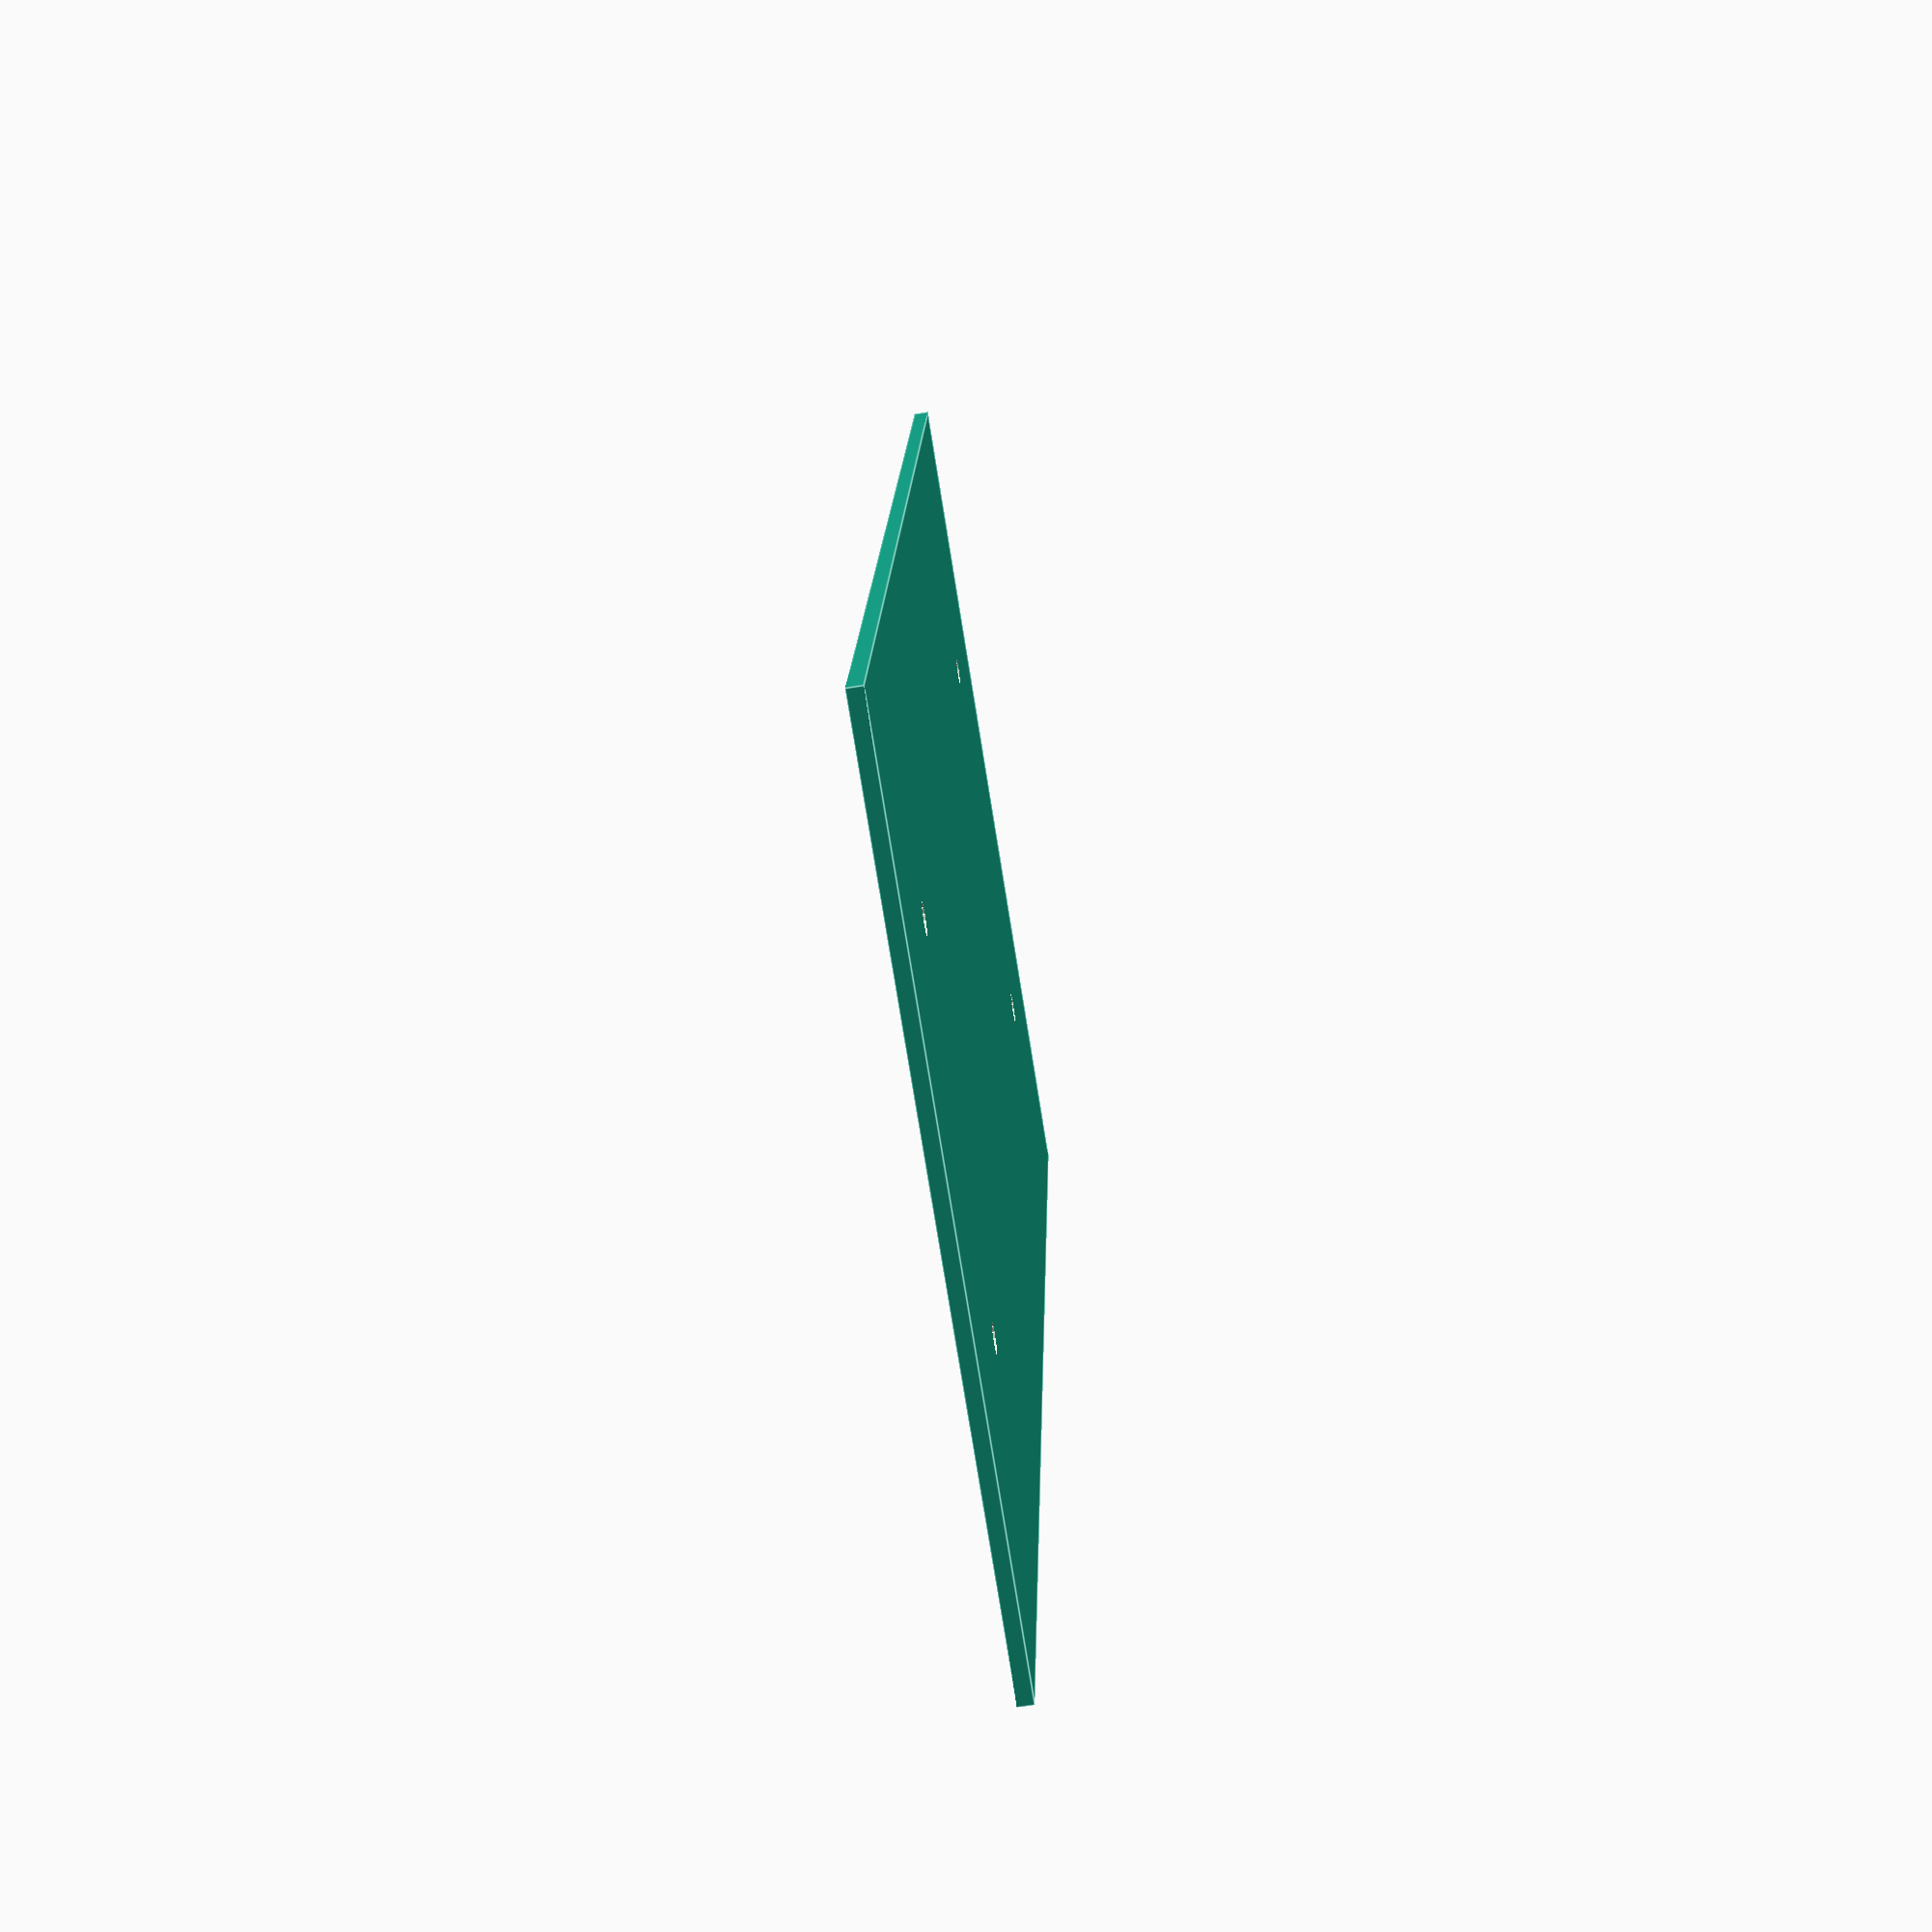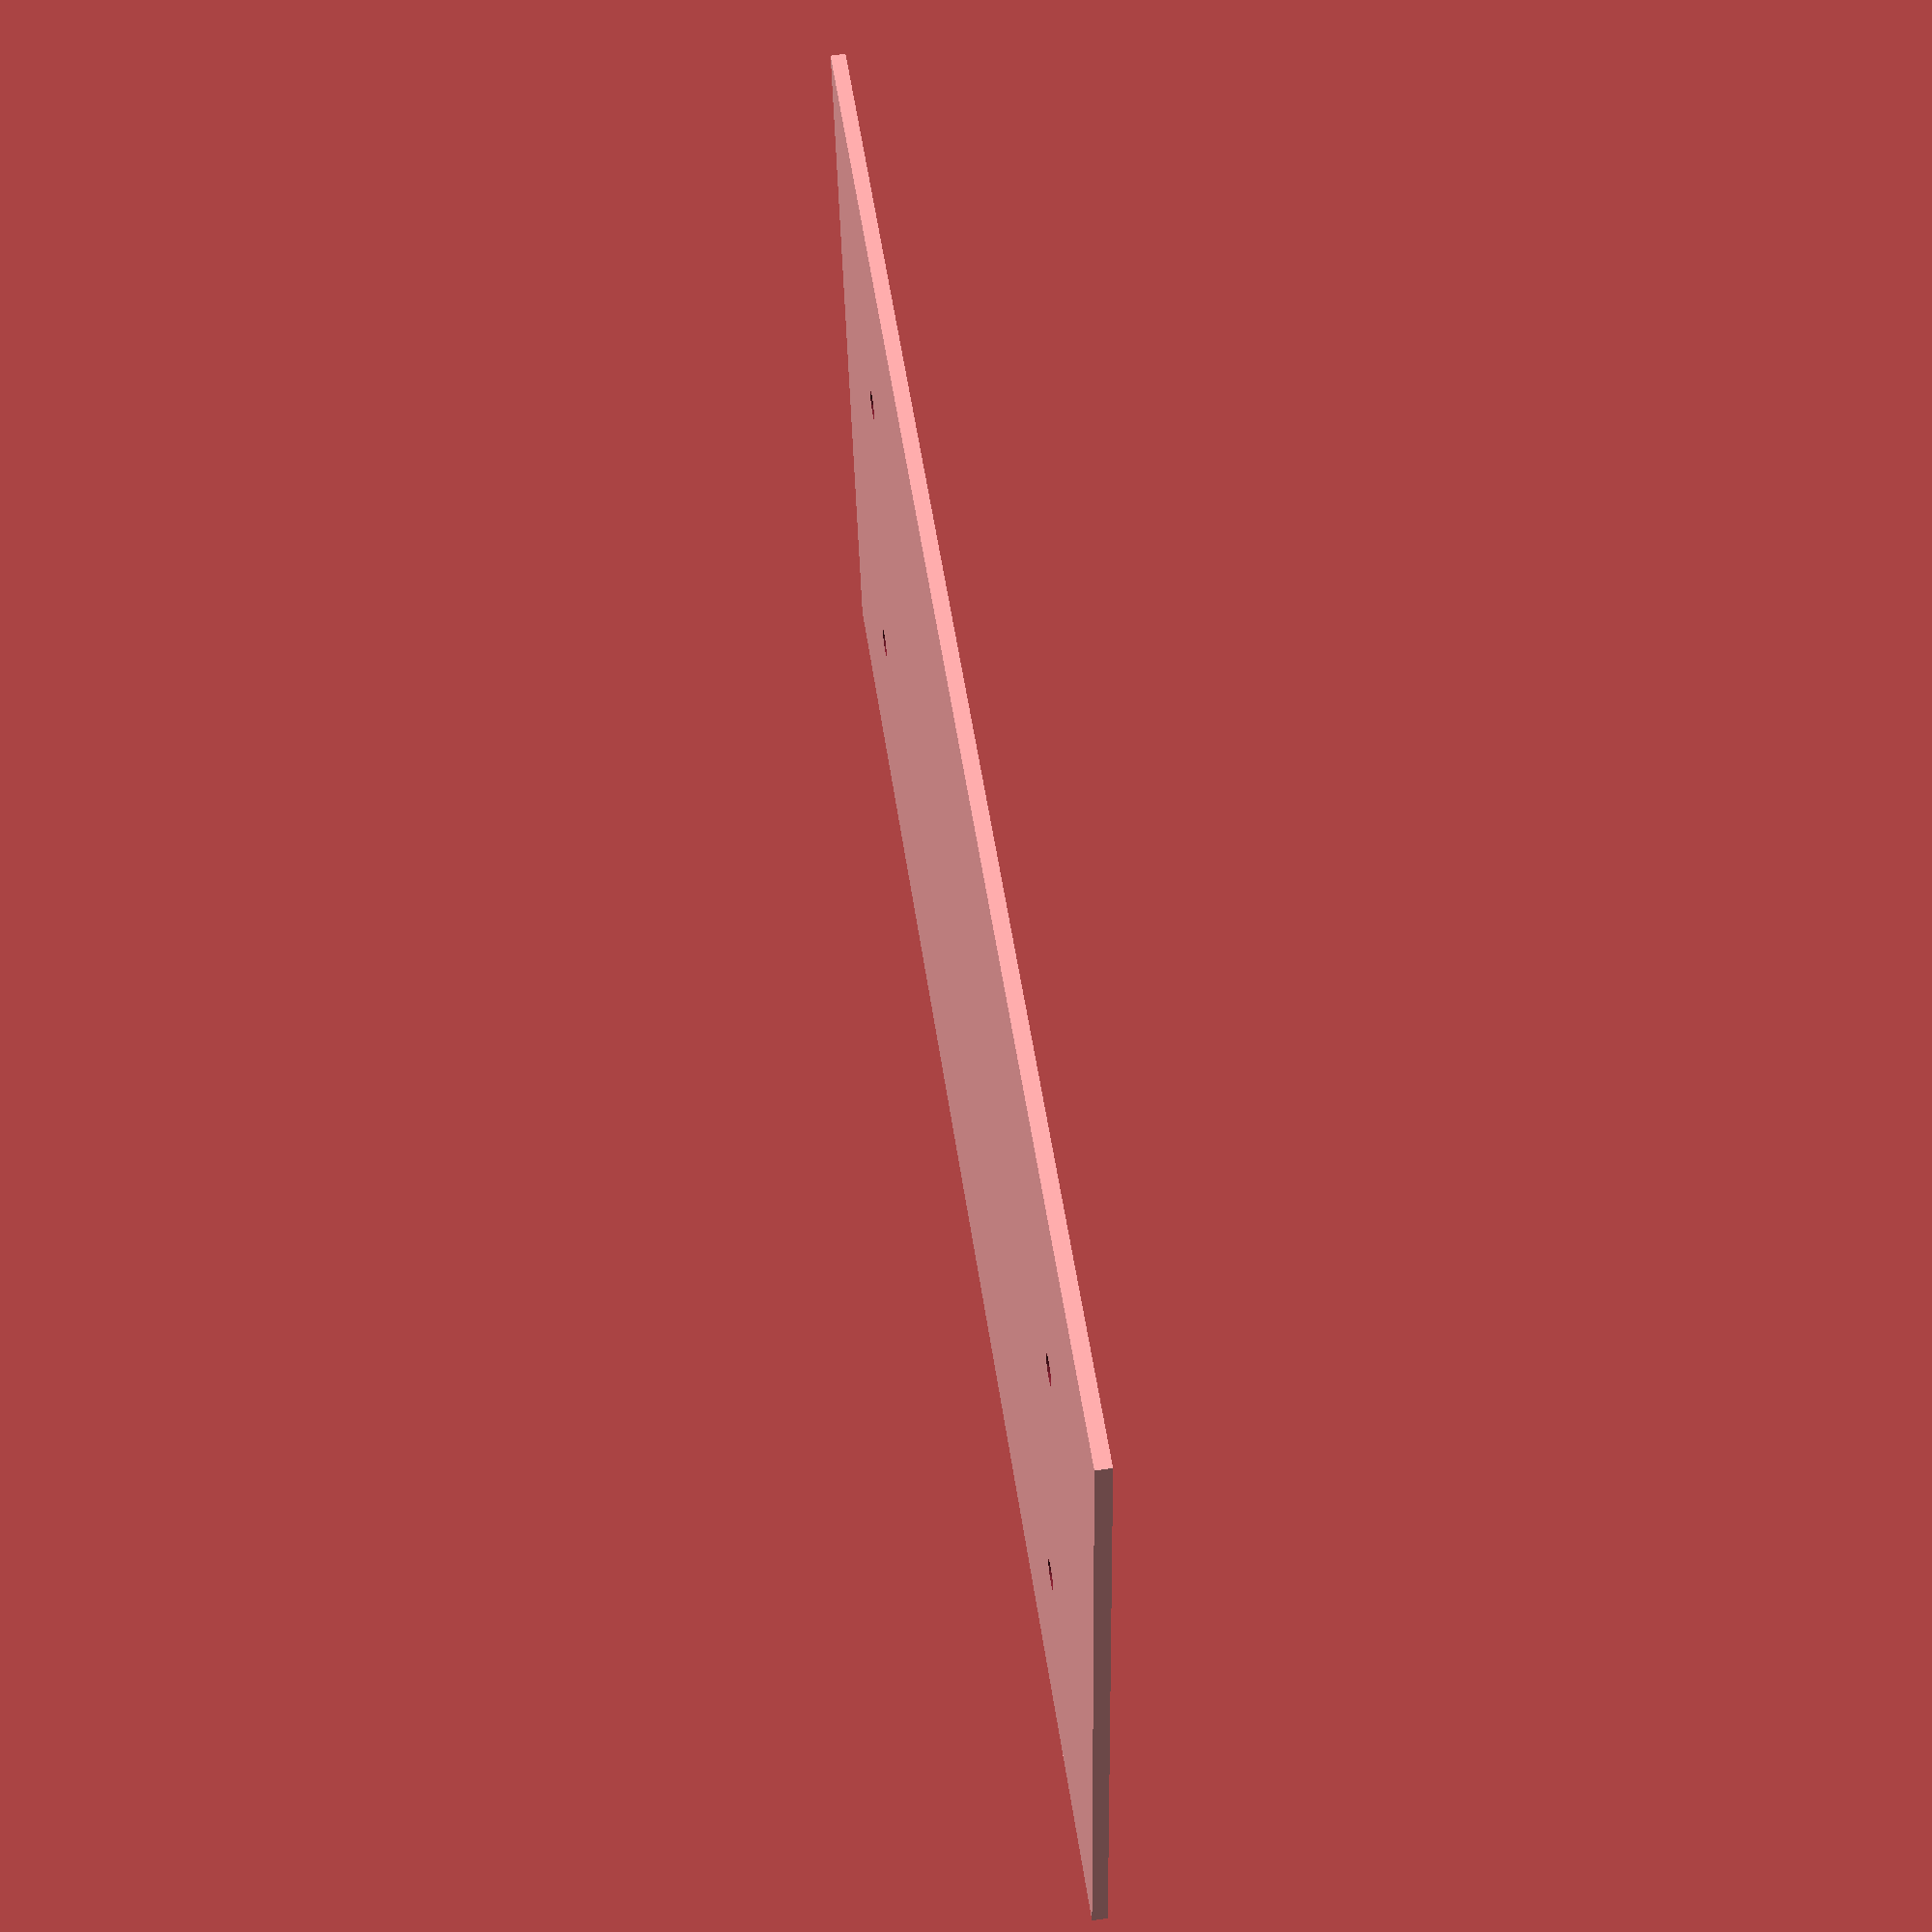
<openscad>
$fn=16;
outer_y = 115;
outer_x = 214;

module bottom_mounts() {
  translate([32, 32, -0.1]) cylinder(d = 4, h = 4);
  translate([32, 82, -0.1]) cylinder(d = 4, h = 4);

  translate([182, 32, -0.1]) cylinder(d = 4, h = 4);
  translate([182, 82, -0.1]) cylinder(d = 4, h = 4);
}

module bottom() {
  difference() {
    cube([outer_x, outer_y, 2]);
    bottom_mounts();
  }
}

bottom();

</openscad>
<views>
elev=247.5 azim=261.5 roll=80.8 proj=p view=edges
elev=117.8 azim=172.6 roll=98.5 proj=p view=wireframe
</views>
